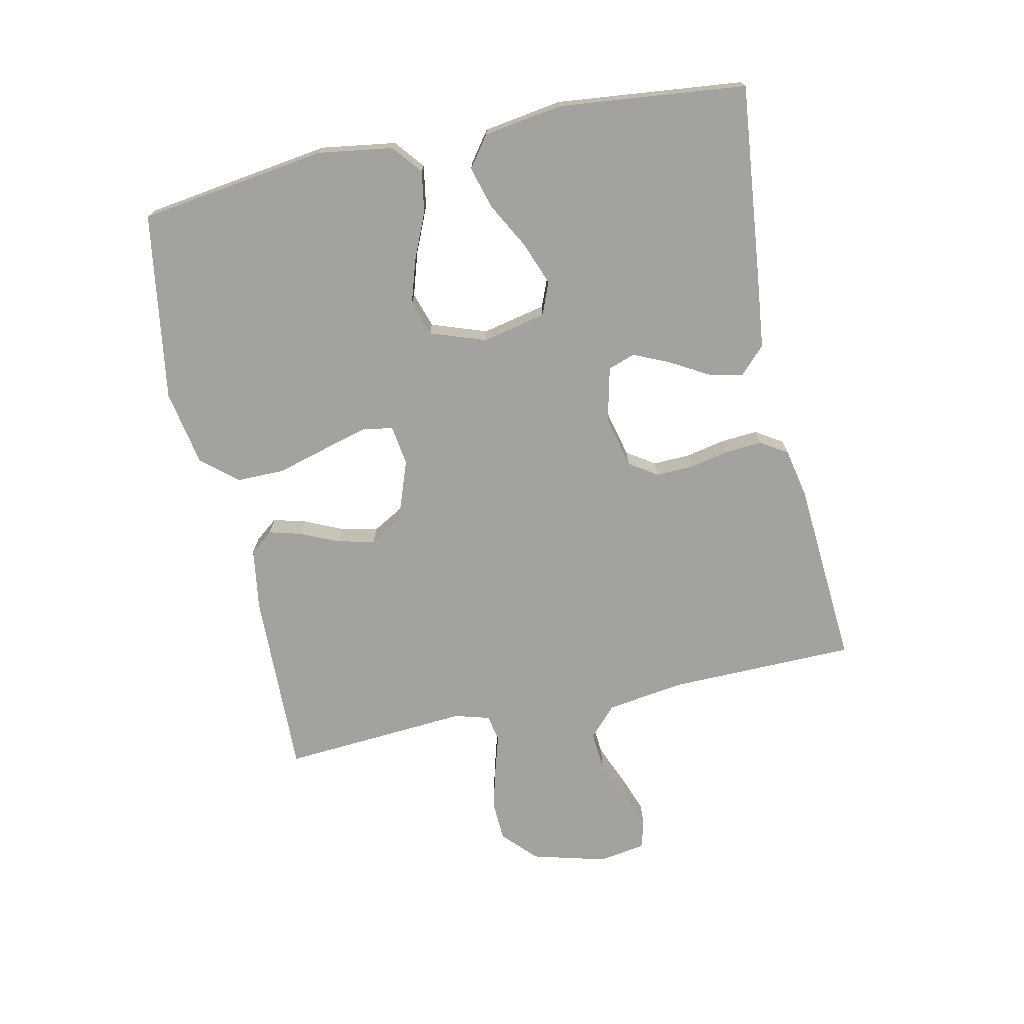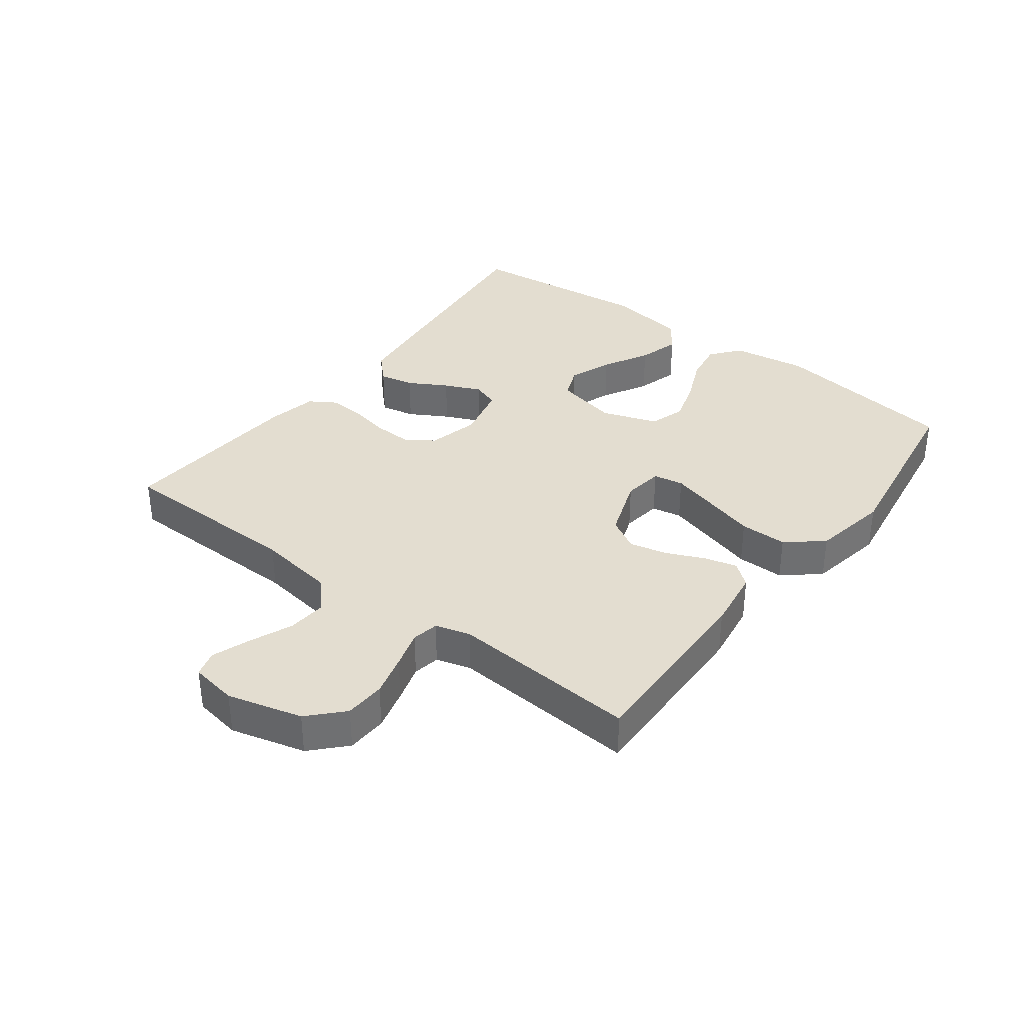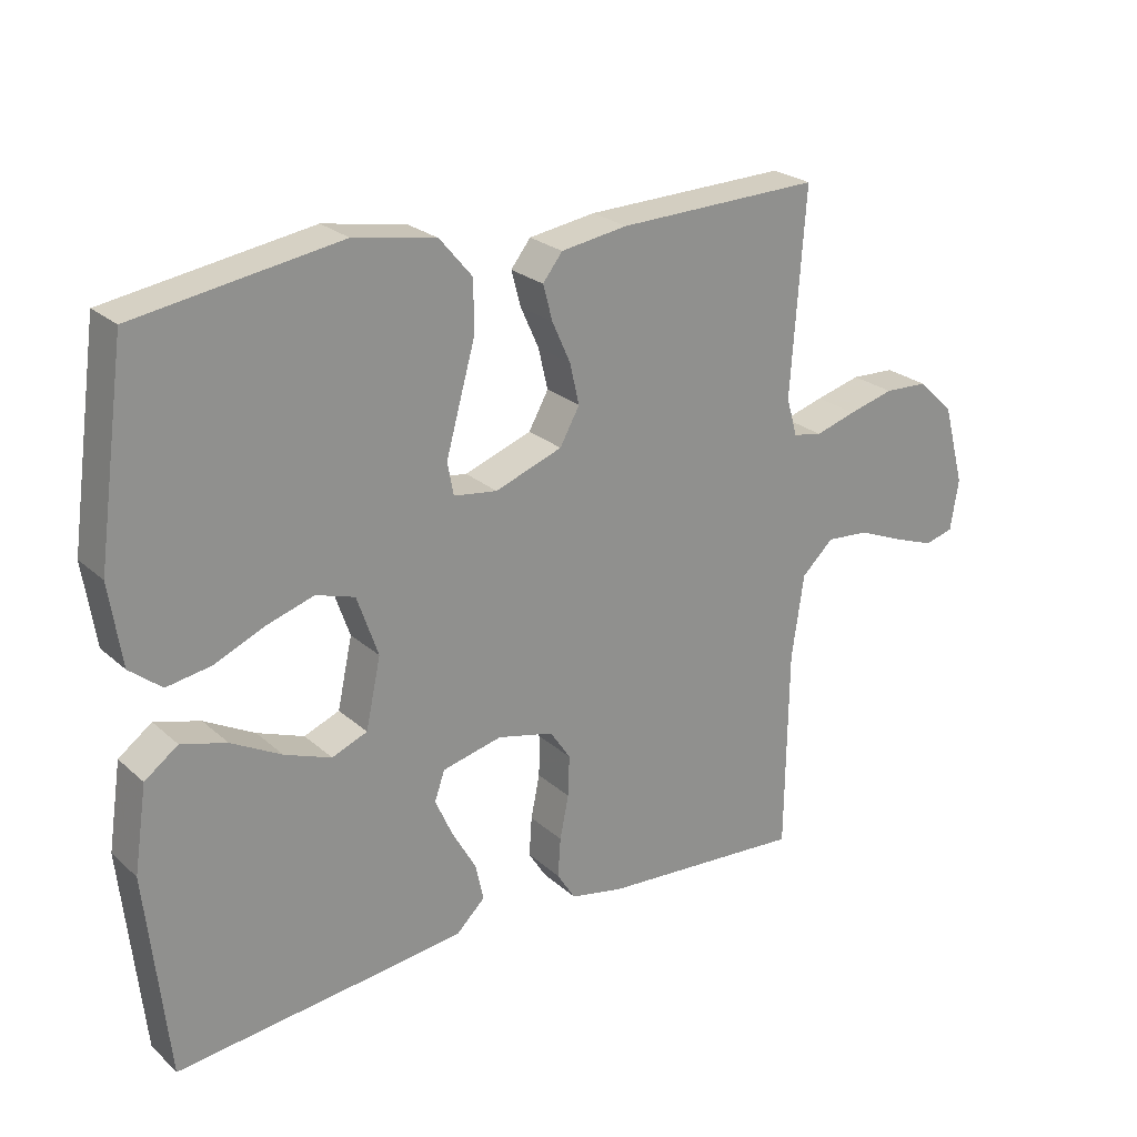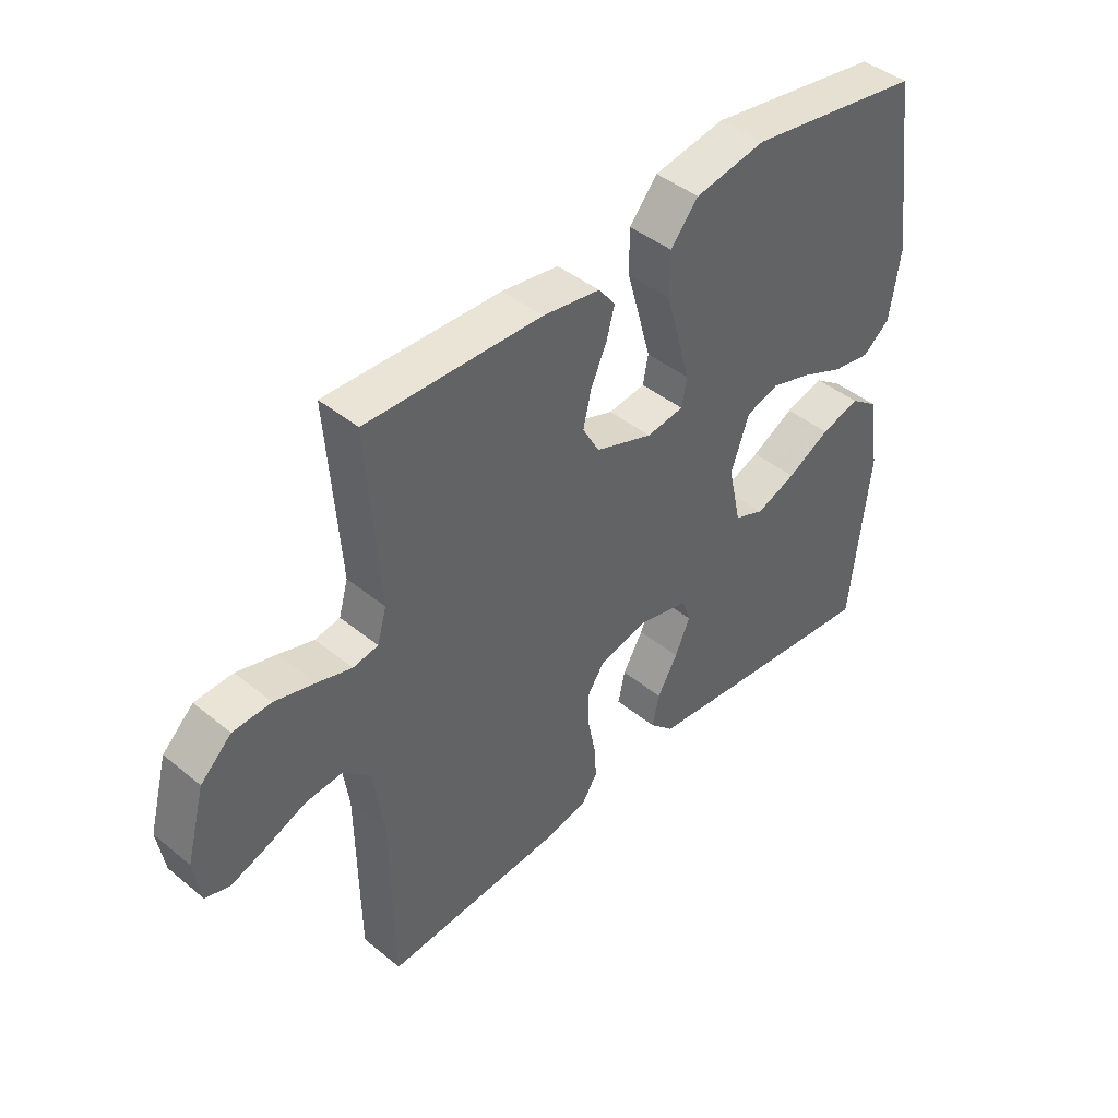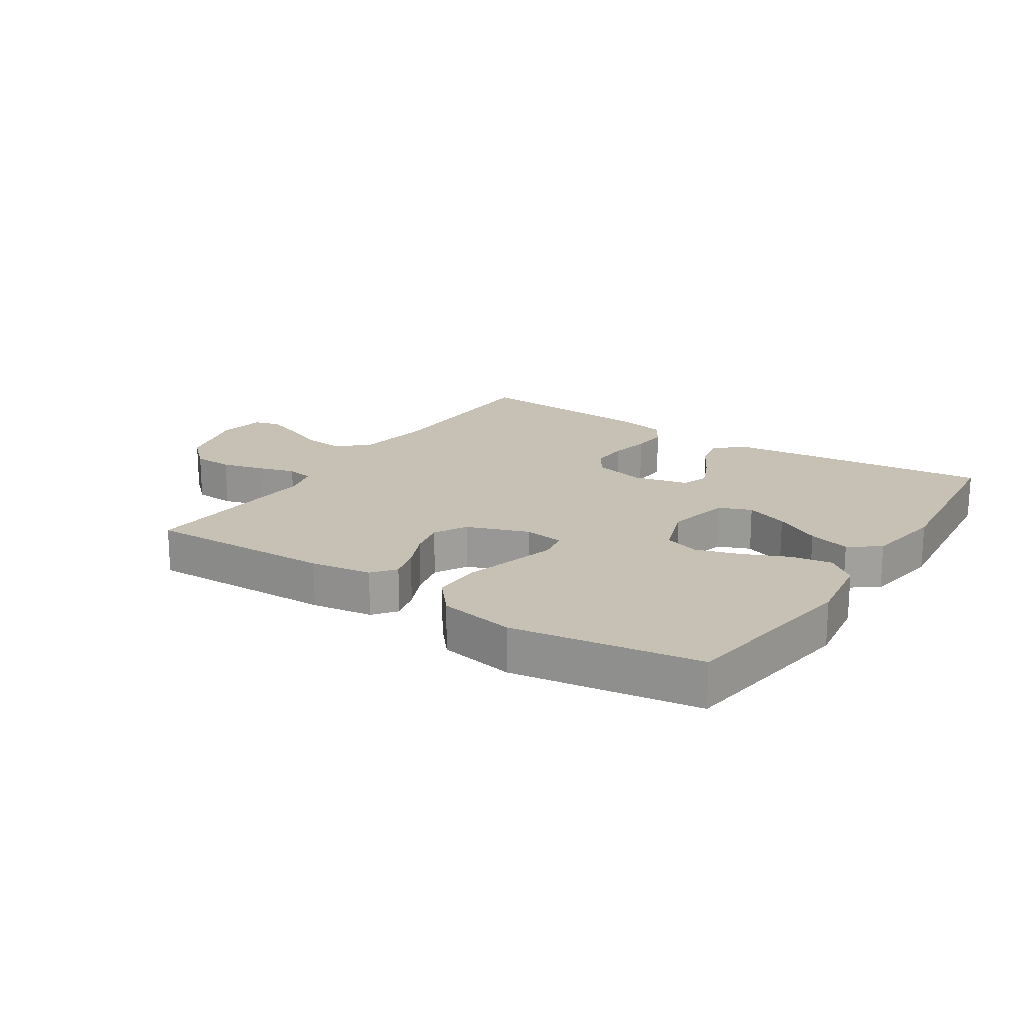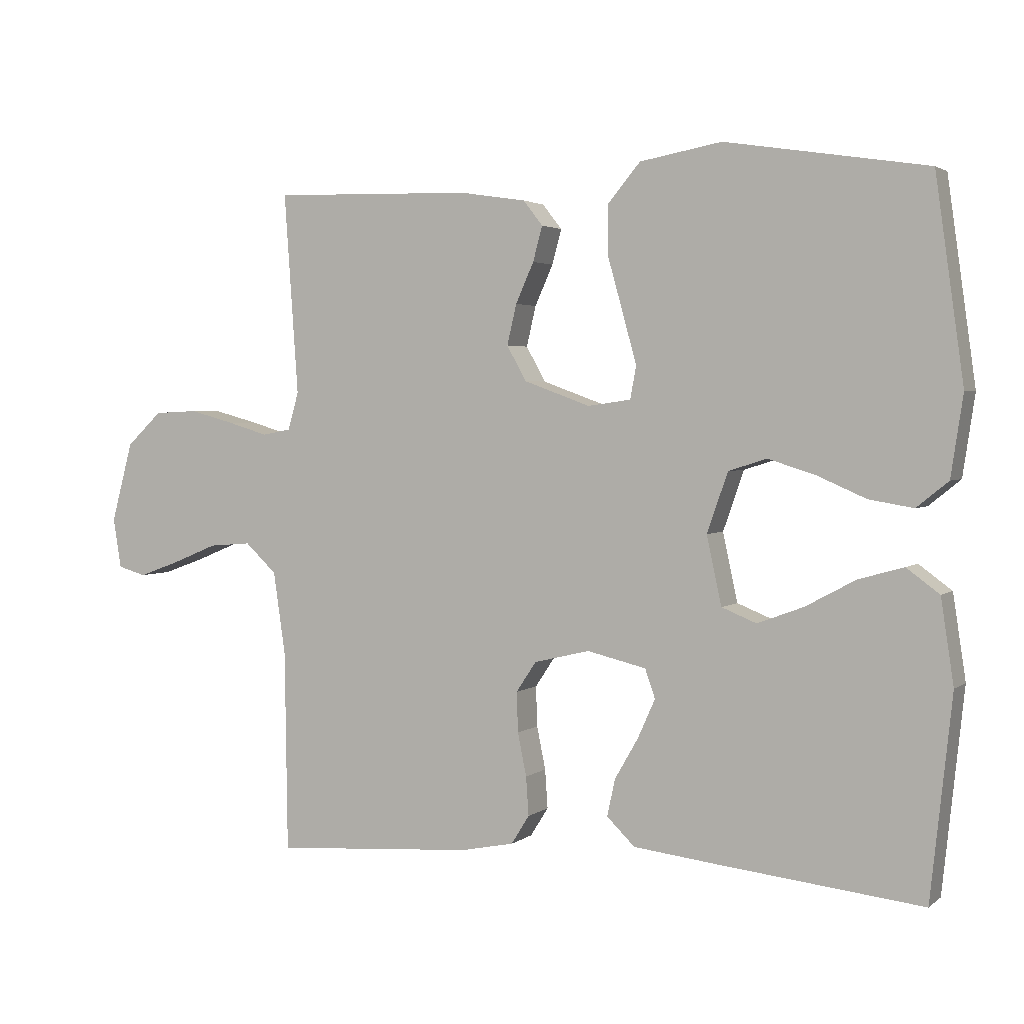
<metadata>
{"format":"obj","ext":"obj","renderer":"f3d","projection":"perspective","resolution":1024,"background":"white","views":[{"elev":-72.4,"azim":102.2,"up":"+Y"},{"elev":35.6,"azim":-52.8,"up":"+Y"},{"elev":24.4,"azim":144.6,"up":"+Z"},{"elev":43.4,"azim":-46.1,"up":"+Z"},{"elev":18.6,"azim":33.4,"up":"+Y"},{"elev":2.7,"azim":24.4,"up":"+Z"}]}
</metadata>
<code>
v 0.5 0.07 -0.5
v 0.2 0.07 -0.467
v 0.072 0.07 -0.452
v 0.03 0.07 -0.411
v 0.042 0.07 -0.356
v 0.077 0.07 -0.295
v 0.103 0.07 -0.237
v 0.088 0.07 -0.194
v 0 0.07 -0.173
v -0.083 0.07 -0.193
v -0.113 0.07 -0.238
v -0.111 0.07 -0.298
v -0.098 0.07 -0.362
v -0.094 0.07 -0.42
v -0.121 0.07 -0.463
v -0.2 0.07 -0.479
v -0.5 0.07 -0.5
v -0.504 0.07 -0.2
v -0.522 0.07 -0.076
v -0.569 0.07 -0.032
v -0.632 0.07 -0.037
v -0.7 0.07 -0.065
v -0.761 0.07 -0.087
v -0.803 0.07 -0.075
v -0.815 0.07 0
v -0.783 0.07 0.119
v -0.73 0.07 0.169
v -0.665 0.07 0.172
v -0.598 0.07 0.154
v -0.538 0.07 0.136
v -0.495 0.07 0.144
v -0.479 0.07 0.2
v -0.5 0.07 0.5
v -0.2 0.07 0.492
v -0.102 0.07 0.477
v -0.073 0.07 0.44
v -0.087 0.07 0.388
v -0.114 0.07 0.328
v -0.128 0.07 0.268
v -0.099 0.07 0.216
v 0 0.07 0.18
v 0.064 0.07 0.189
v 0.073 0.07 0.237
v 0.053 0.07 0.31
v 0.03 0.07 0.392
v 0.03 0.07 0.468
v 0.078 0.07 0.525
v 0.2 0.07 0.547
v 0.5 0.07 0.5
v 0.542 0.07 0.2
v 0.524 0.07 0.08
v 0.477 0.07 0.042
v 0.411 0.07 0.053
v 0.338 0.07 0.085
v 0.268 0.07 0.107
v 0.211 0.07 0.089
v 0.18 0.07 0
v 0.202 0.07 -0.102
v 0.254 0.07 -0.123
v 0.323 0.07 -0.097
v 0.397 0.07 -0.057
v 0.464 0.07 -0.038
v 0.513 0.07 -0.074
v 0.532 0.07 -0.2
v 0.5 0 -0.5
v 0.2 0 -0.467
v 0.072 0 -0.452
v 0.03 0 -0.411
v 0.042 0 -0.356
v 0.077 0 -0.295
v 0.103 0 -0.237
v 0.088 0 -0.194
v 0 0 -0.173
v -0.083 0 -0.193
v -0.113 0 -0.238
v -0.111 0 -0.298
v -0.098 0 -0.362
v -0.094 0 -0.42
v -0.121 0 -0.463
v -0.2 0 -0.479
v -0.5 0 -0.5
v -0.504 0 -0.2
v -0.522 0 -0.076
v -0.569 0 -0.032
v -0.632 0 -0.037
v -0.7 0 -0.065
v -0.761 0 -0.087
v -0.803 0 -0.075
v -0.815 0 0
v -0.783 0 0.119
v -0.73 0 0.169
v -0.665 0 0.172
v -0.598 0 0.154
v -0.538 0 0.136
v -0.495 0 0.144
v -0.479 0 0.2
v -0.5 0 0.5
v -0.2 0 0.492
v -0.102 0 0.477
v -0.073 0 0.44
v -0.087 0 0.388
v -0.114 0 0.328
v -0.128 0 0.268
v -0.099 0 0.216
v 0 0 0.18
v 0.064 0 0.189
v 0.073 0 0.237
v 0.053 0 0.31
v 0.03 0 0.392
v 0.03 0 0.468
v 0.078 0 0.525
v 0.2 0 0.547
v 0.5 0 0.5
v 0.542 0 0.2
v 0.524 0 0.08
v 0.477 0 0.042
v 0.411 0 0.053
v 0.338 0 0.085
v 0.268 0 0.107
v 0.211 0 0.089
v 0.18 0 0
v 0.202 0 -0.102
v 0.254 0 -0.123
v 0.323 0 -0.097
v 0.397 0 -0.057
v 0.464 0 -0.038
v 0.513 0 -0.074
v 0.532 0 -0.2
f 60 61 62 63
f 59 60 63 64
f 51 52 53 54
f 51 54 55
f 50 51 55
f 49 50 55 56
f 47 48 49 56
f 44 45 46 47
f 43 44 47 56
f 35 36 37 38
f 35 38 39
f 32 33 34 35
f 31 32 35 39
f 27 28 29 30
f 25 26 27 30
f 25 30 31
f 21 22 23 24
f 21 24 25 31
f 15 16 17 18
f 15 18 19
f 12 13 14 15
f 11 12 15 19
f 10 11 19 20
f 3 4 5 6
f 3 6 7
f 2 3 7
f 59 64 1 2
f 58 59 2 7
f 57 58 7 8
f 42 43 56 57
f 41 42 57 8
f 40 41 8 9
f 20 21 31 39
f 20 39 40
f 9 10 20 40
f 127 126 125 124
f 128 127 124 123
f 118 117 116 115
f 119 118 115
f 119 115 114
f 120 119 114 113
f 120 113 112 111
f 111 110 109 108
f 120 111 108 107
f 102 101 100 99
f 103 102 99
f 99 98 97 96
f 103 99 96 95
f 94 93 92 91
f 94 91 90 89
f 95 94 89
f 88 87 86 85
f 95 89 88 85
f 82 81 80 79
f 83 82 79
f 79 78 77 76
f 83 79 76 75
f 84 83 75 74
f 70 69 68 67
f 71 70 67
f 71 67 66
f 66 65 128 123
f 71 66 123 122
f 72 71 122 121
f 121 120 107 106
f 72 121 106 105
f 73 72 105 104
f 103 95 85 84
f 104 103 84
f 104 84 74 73
f 1 65 66 2
f 2 66 67 3
f 3 67 68 4
f 4 68 69 5
f 5 69 70 6
f 6 70 71 7
f 7 71 72 8
f 8 72 73 9
f 9 73 74 10
f 10 74 75 11
f 11 75 76 12
f 12 76 77 13
f 13 77 78 14
f 14 78 79 15
f 15 79 80 16
f 16 80 81 17
f 17 81 82 18
f 18 82 83 19
f 19 83 84 20
f 20 84 85 21
f 21 85 86 22
f 22 86 87 23
f 23 87 88 24
f 24 88 89 25
f 25 89 90 26
f 26 90 91 27
f 27 91 92 28
f 28 92 93 29
f 29 93 94 30
f 30 94 95 31
f 31 95 96 32
f 32 96 97 33
f 33 97 98 34
f 34 98 99 35
f 35 99 100 36
f 36 100 101 37
f 37 101 102 38
f 38 102 103 39
f 39 103 104 40
f 40 104 105 41
f 41 105 106 42
f 42 106 107 43
f 43 107 108 44
f 44 108 109 45
f 45 109 110 46
f 46 110 111 47
f 47 111 112 48
f 48 112 113 49
f 49 113 114 50
f 50 114 115 51
f 51 115 116 52
f 52 116 117 53
f 53 117 118 54
f 54 118 119 55
f 55 119 120 56
f 56 120 121 57
f 57 121 122 58
f 58 122 123 59
f 59 123 124 60
f 60 124 125 61
f 61 125 126 62
f 62 126 127 63
f 63 127 128 64
f 64 128 65 1

</code>
